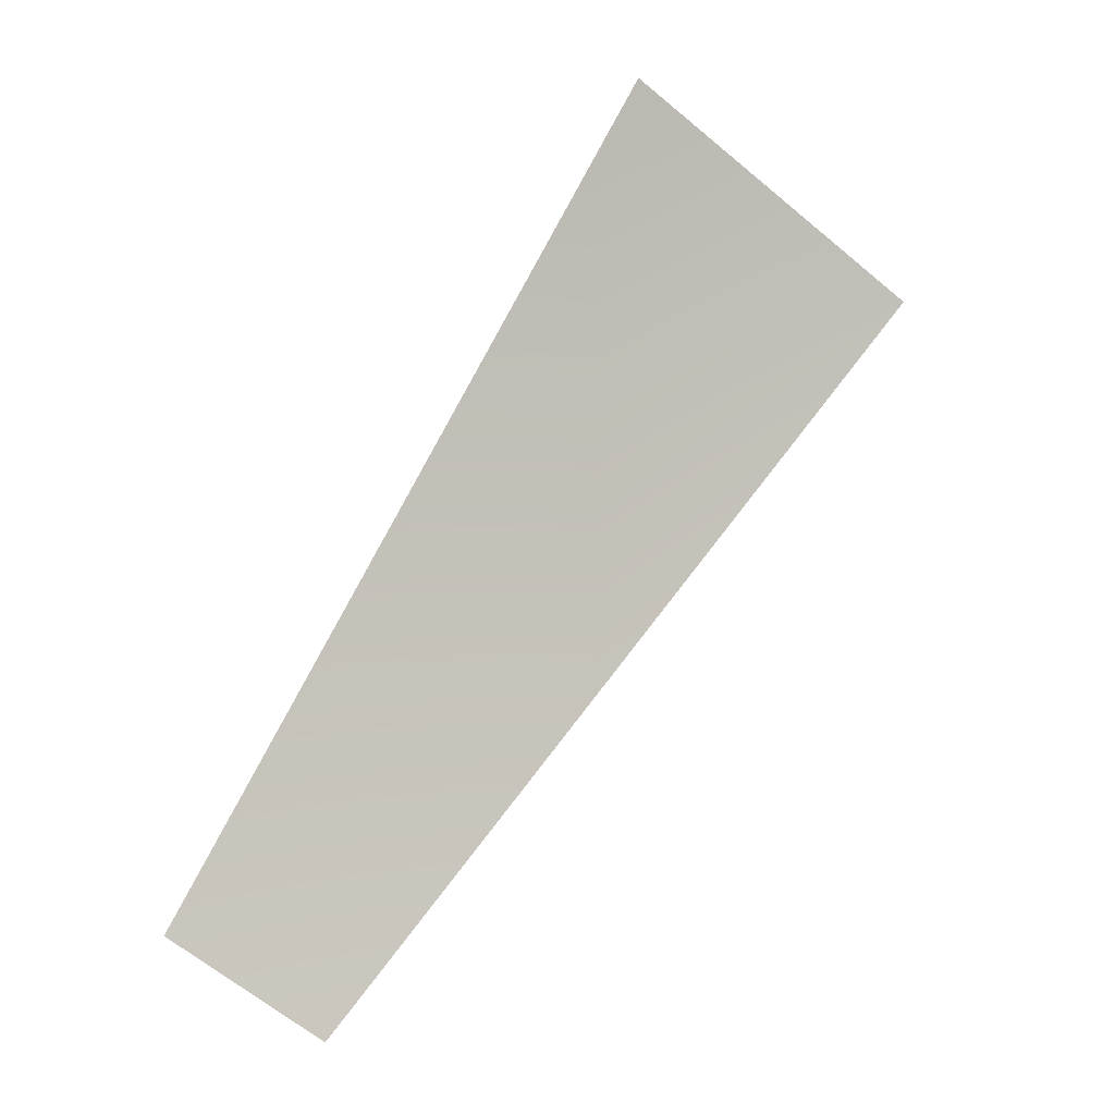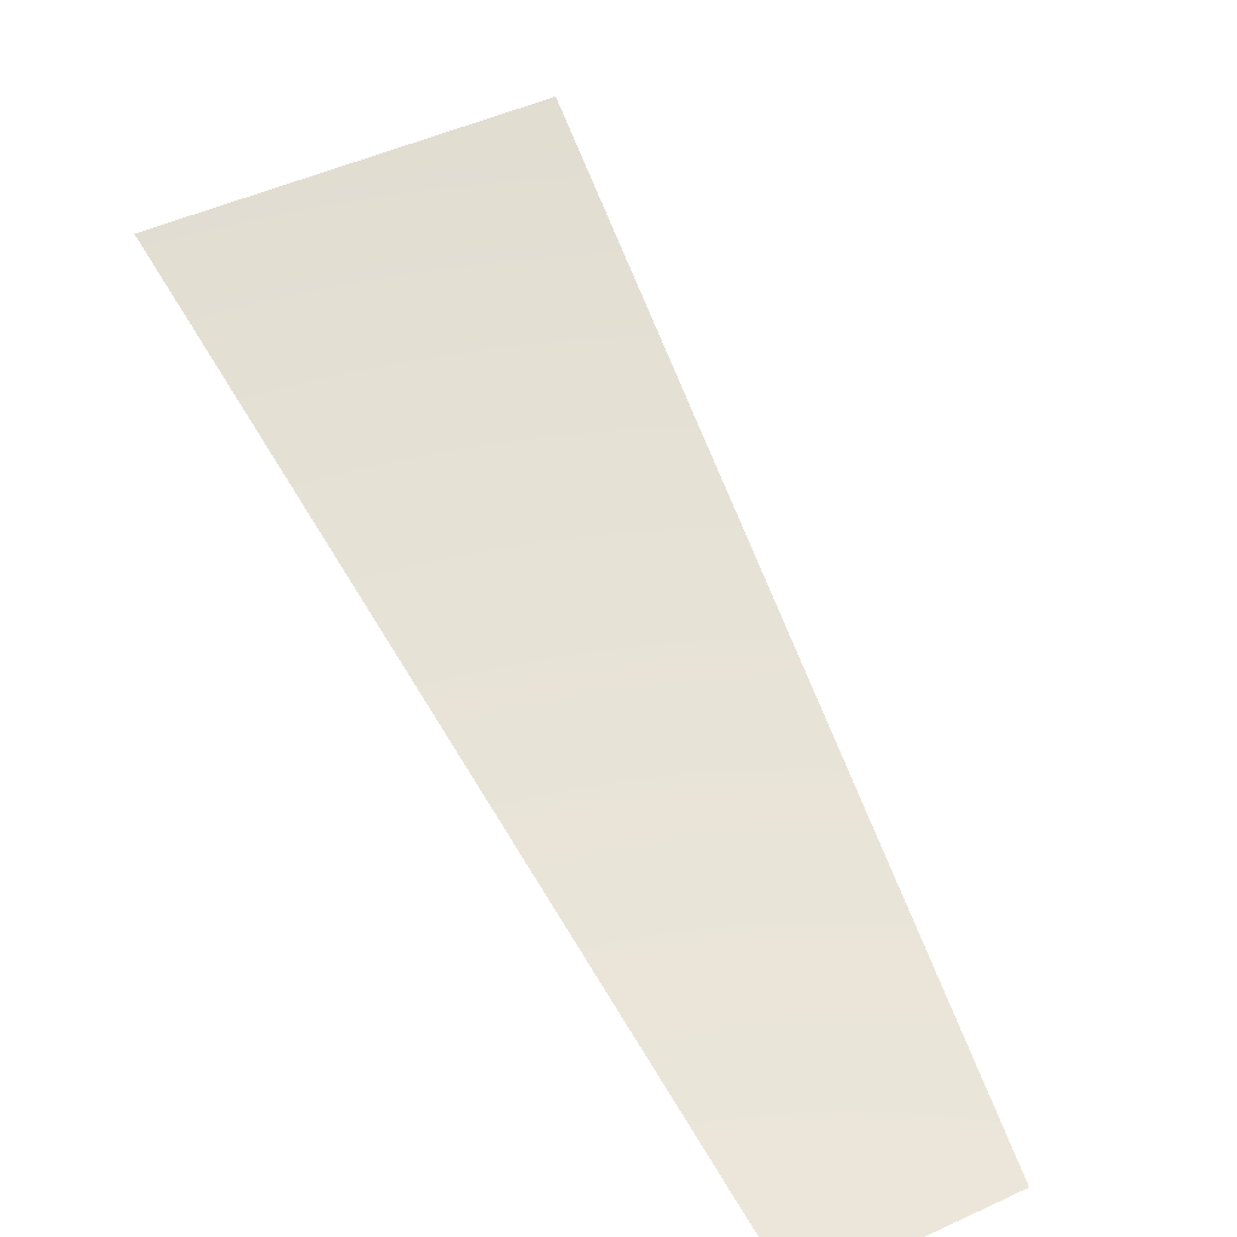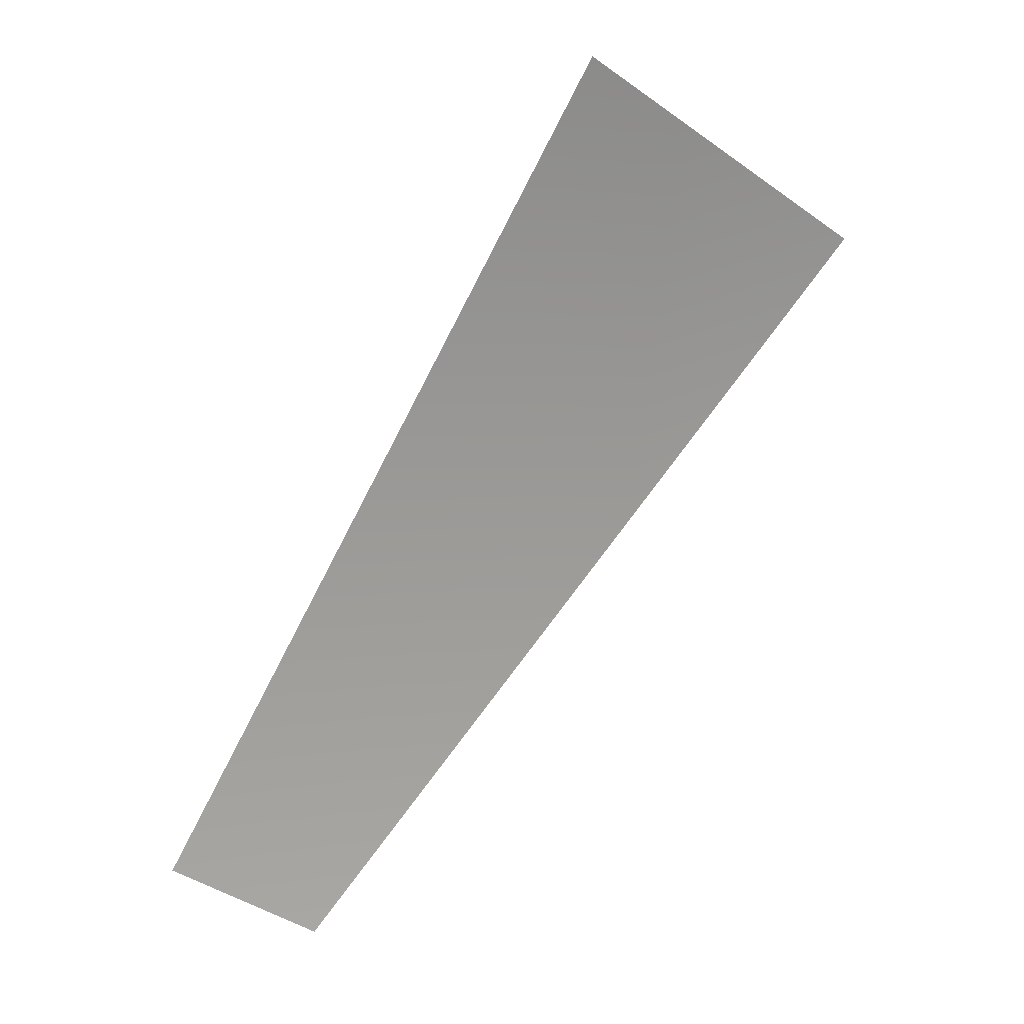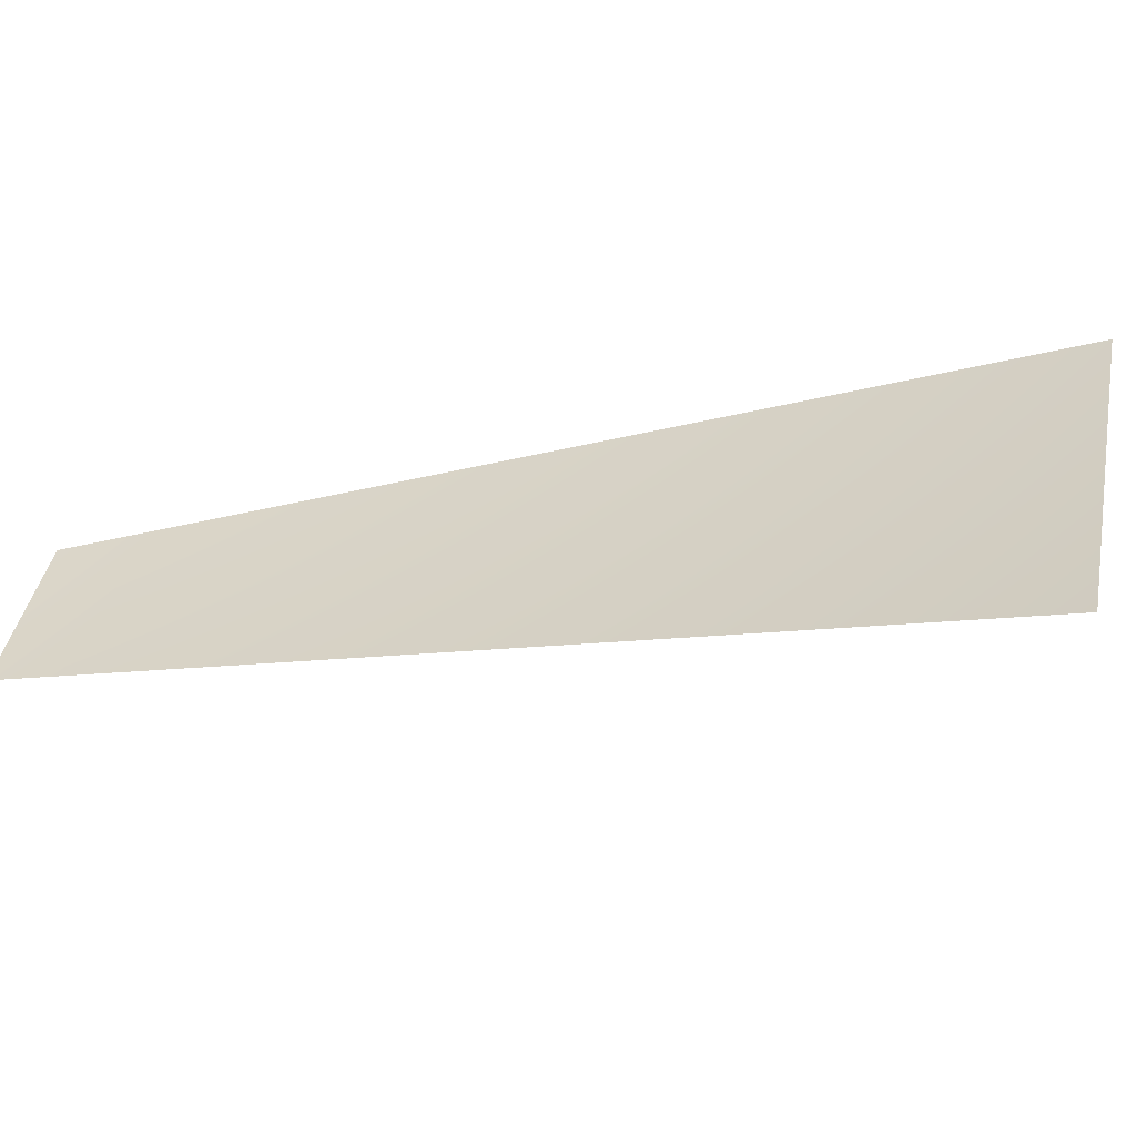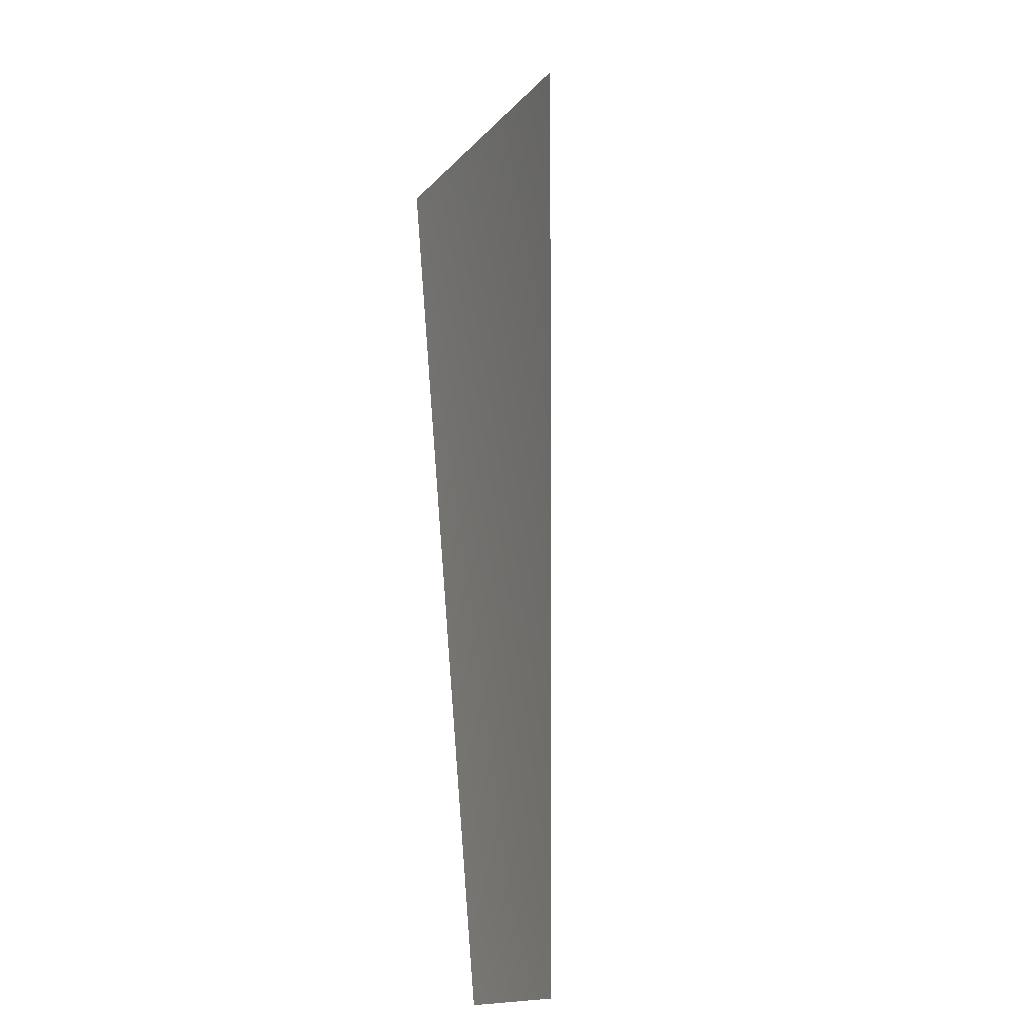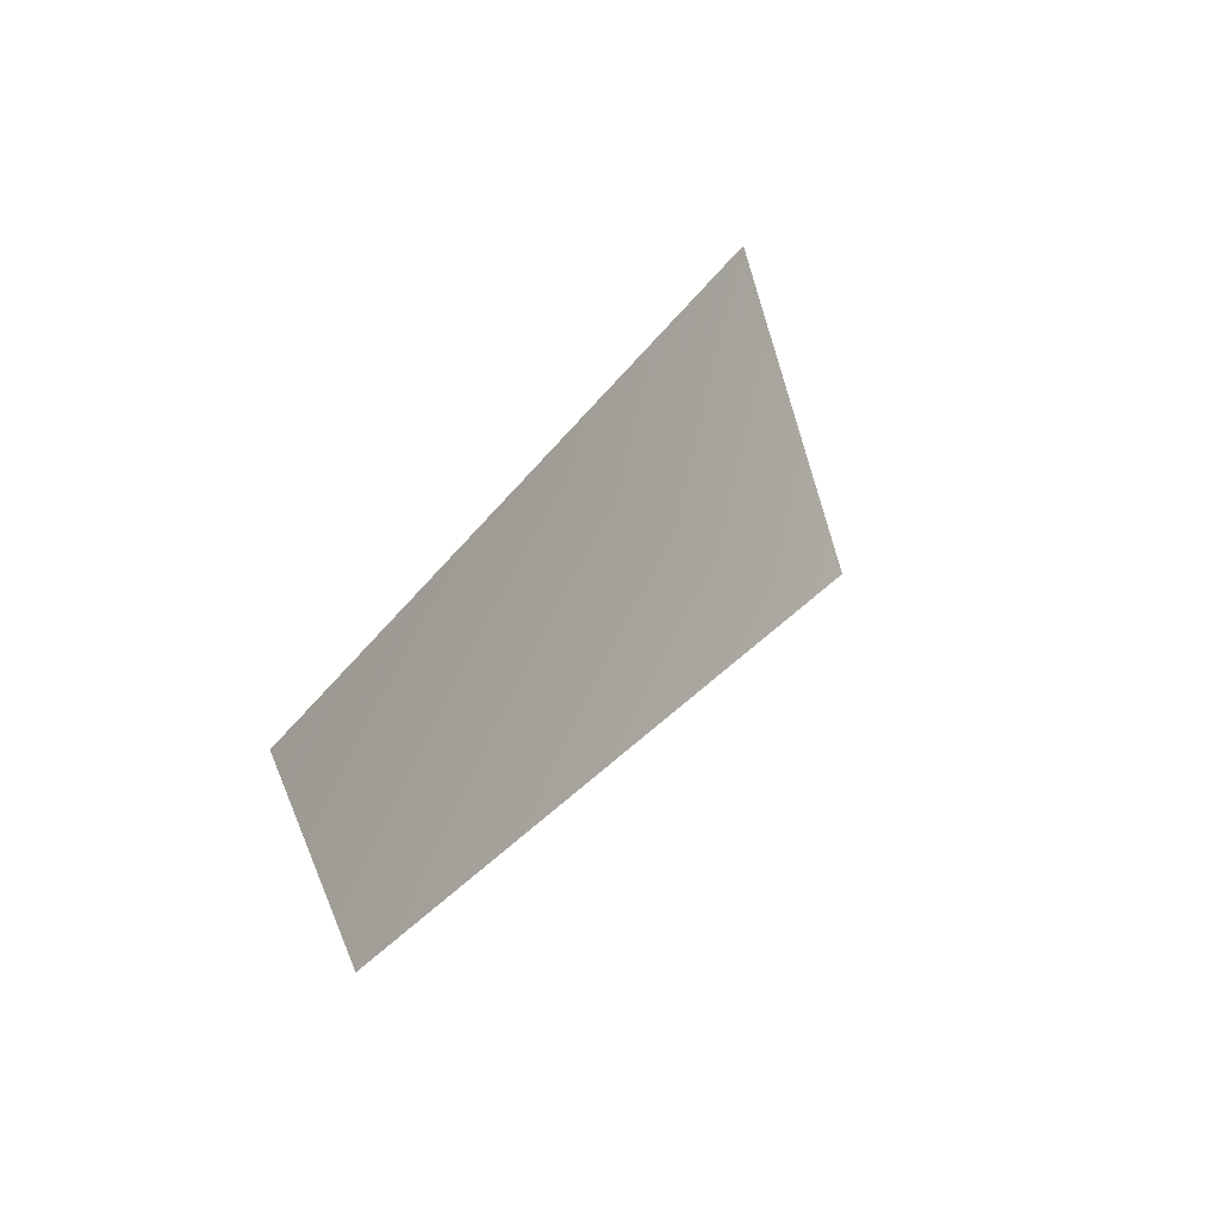
<metadata>
{"format":"obj","ext":"obj","renderer":"f3d","projection":"perspective","resolution":1024,"background":"white","views":[{"elev":-17.5,"azim":150.2,"up":"+Z"},{"elev":48.6,"azim":124.6,"up":"+Y"},{"elev":3.8,"azim":150.2,"up":"+Z"},{"elev":37.8,"azim":-107.7,"up":"+Y"},{"elev":-46.6,"azim":-118.8,"up":"+Z"},{"elev":-42.1,"azim":110.0,"up":"+Z"}]}
</metadata>
<code>
v -611.6 -8035 1477
v -887.9 -8035 1329
v -1742 -7568 2607
v -1200 -7568 2896
f 1 2 3
f 1 3 4

</code>
